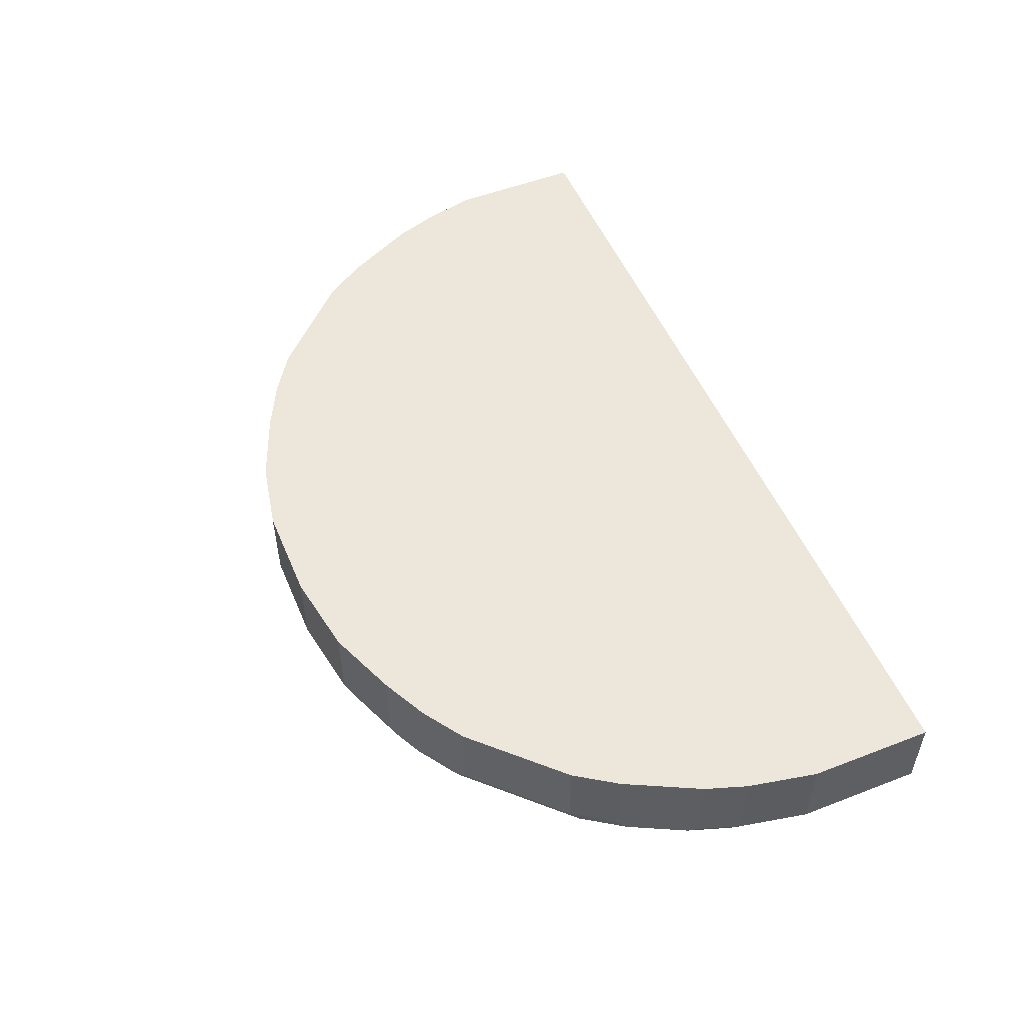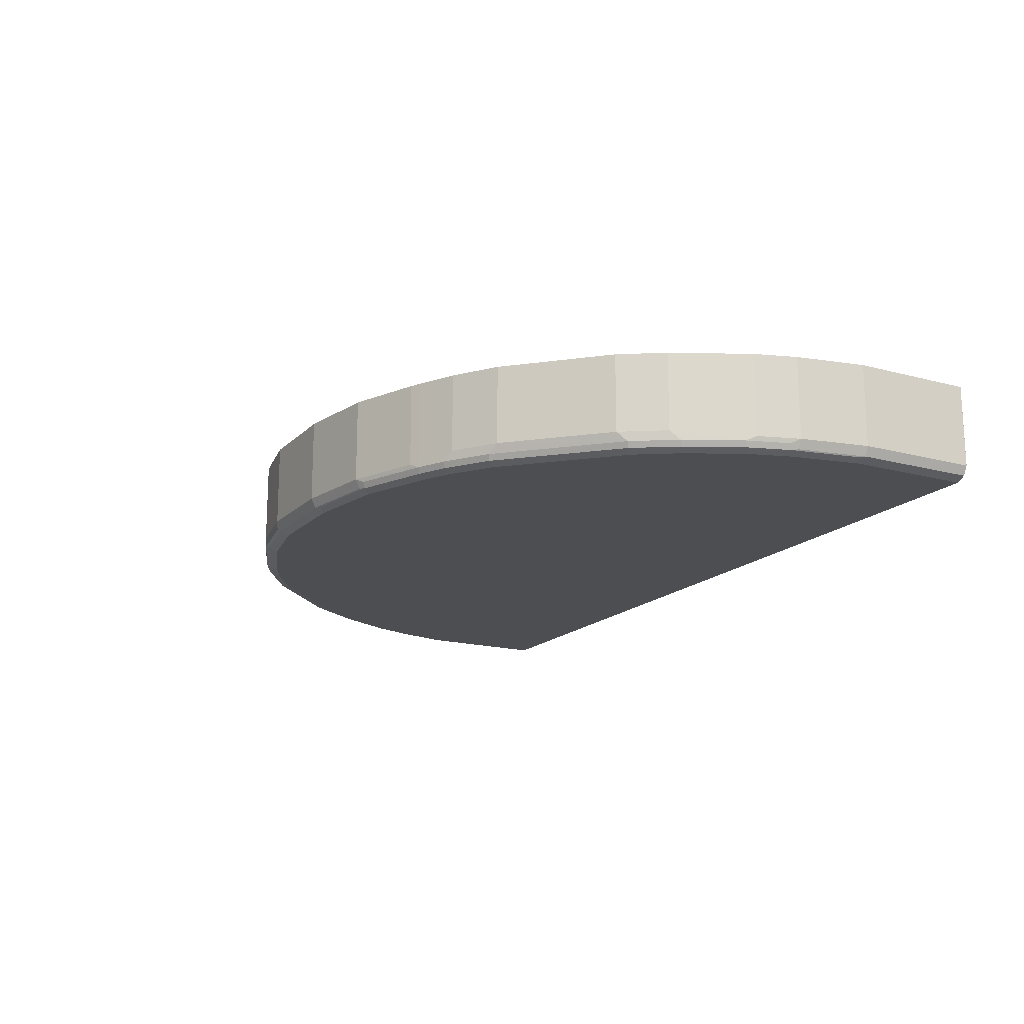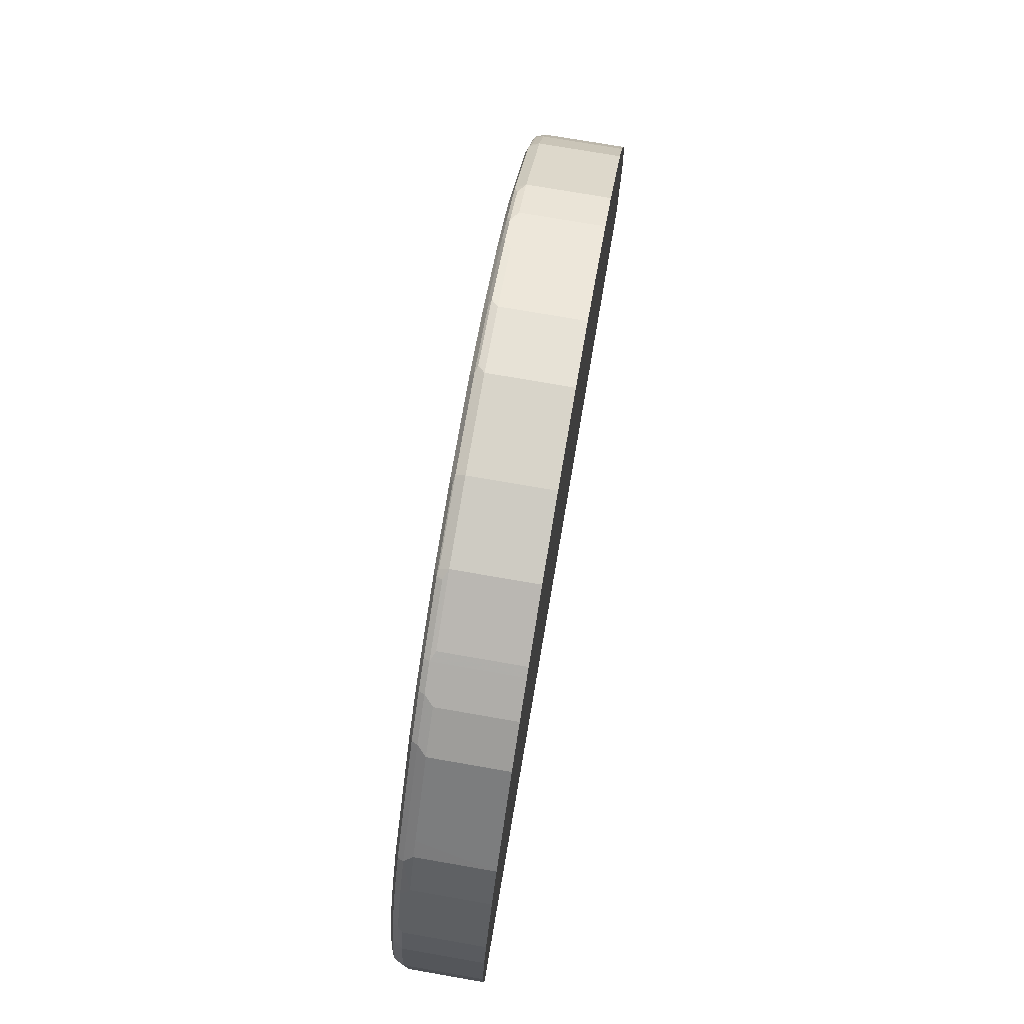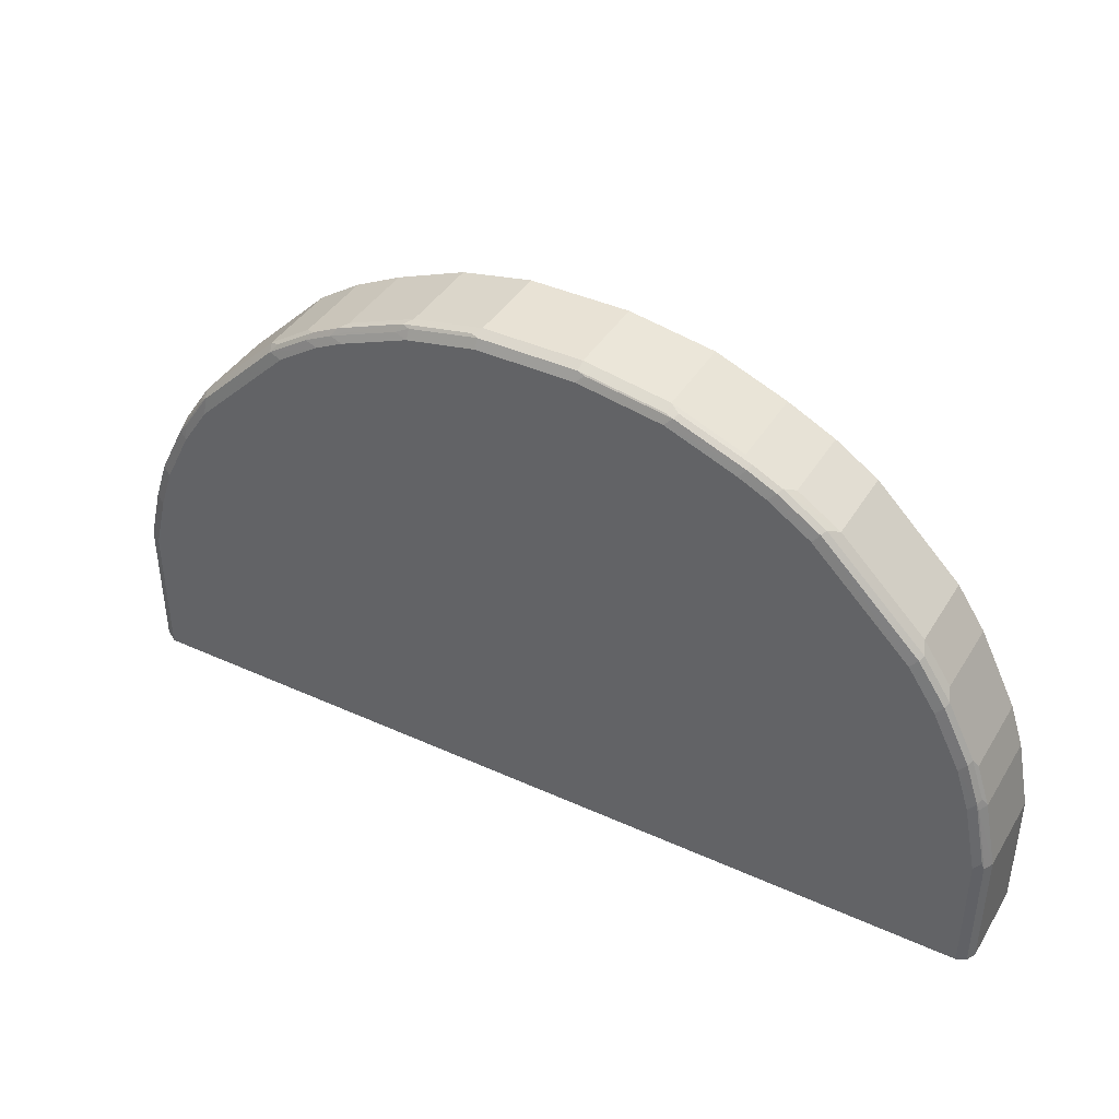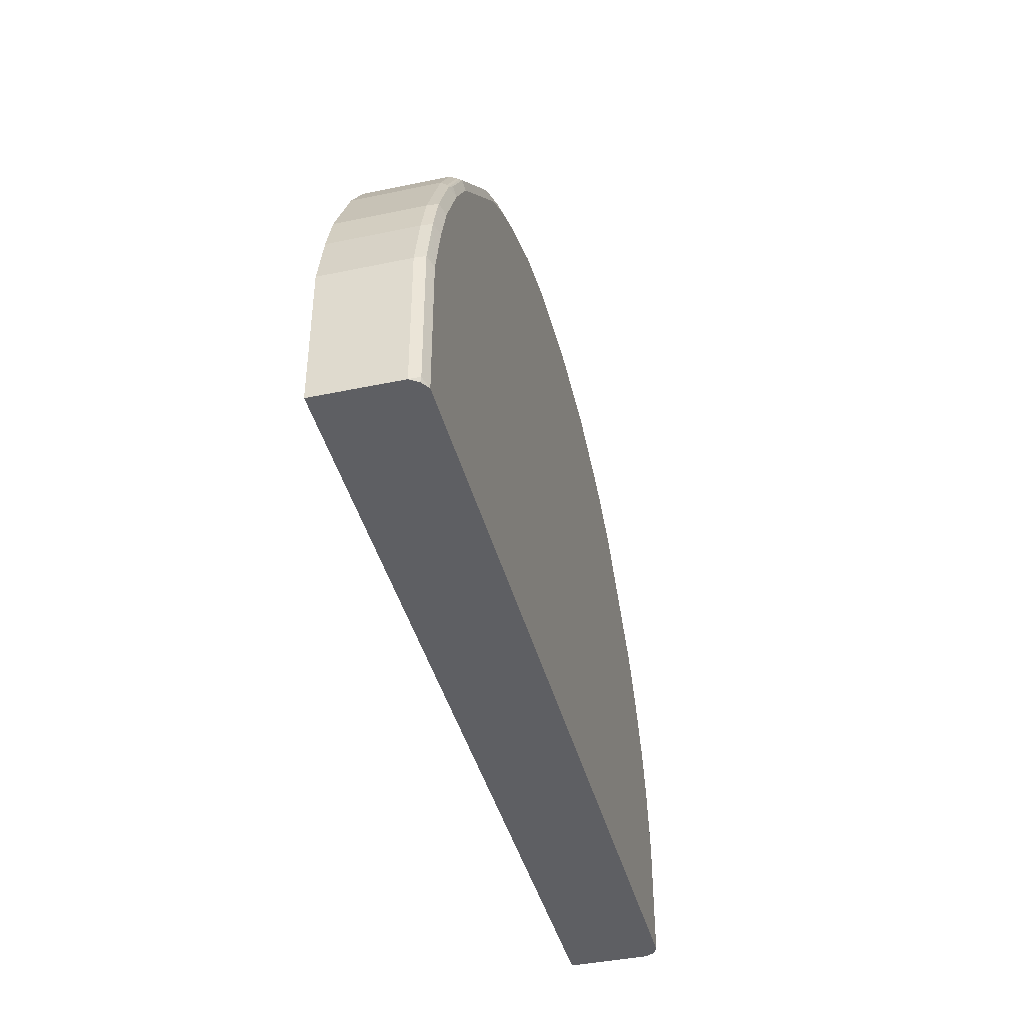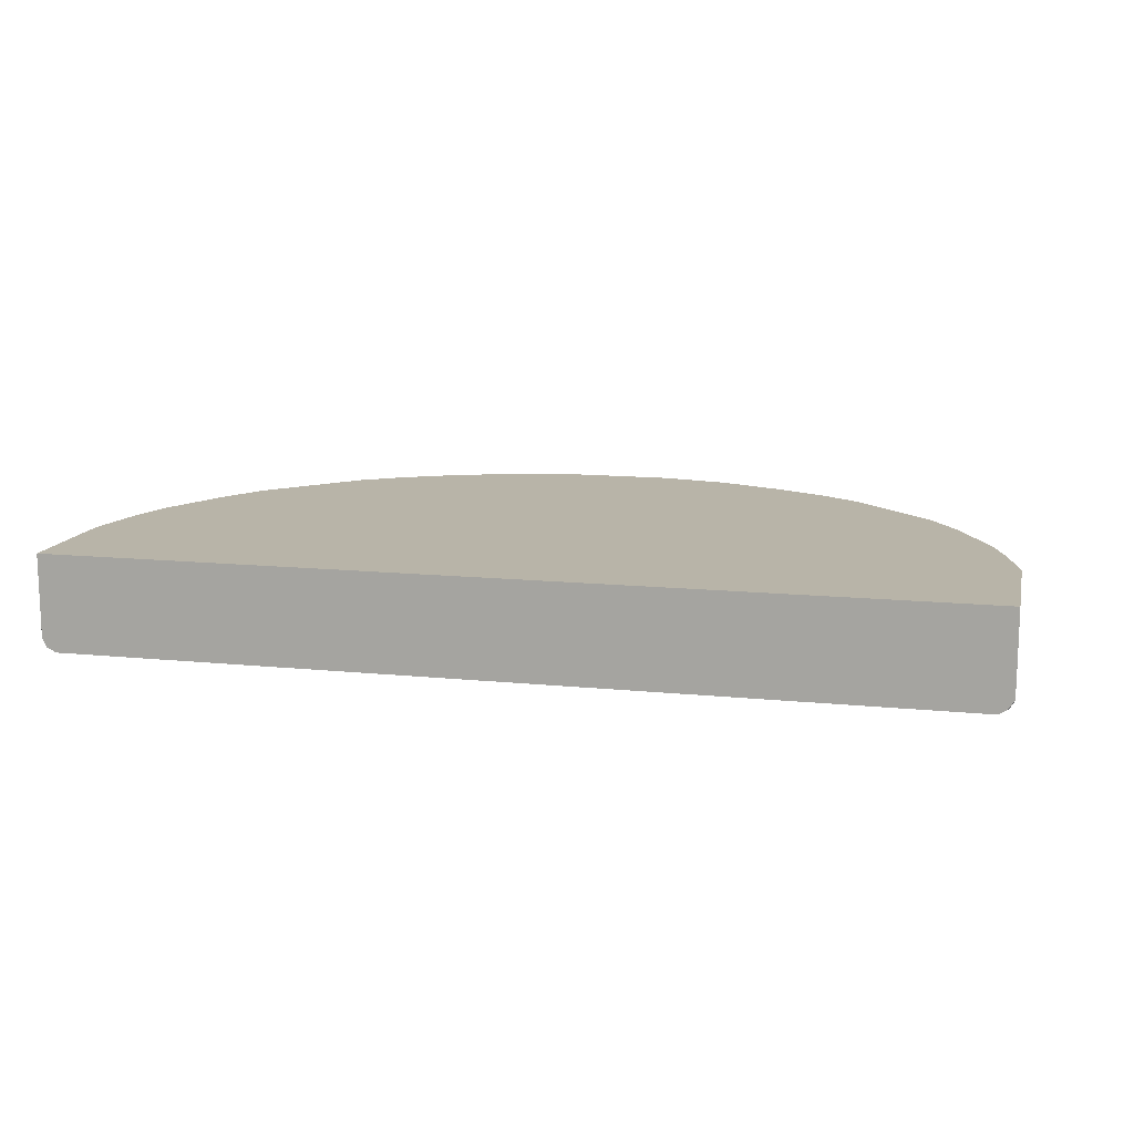
<metadata>
{"format":"obj","ext":"obj","renderer":"f3d","projection":"perspective","resolution":1024,"background":"white","views":[{"elev":52.0,"azim":67.4,"up":"+Y"},{"elev":-16.8,"azim":61.2,"up":"+Y"},{"elev":75.4,"azim":99.8,"up":"+Z"},{"elev":40.9,"azim":29.0,"up":"+Z"},{"elev":-41.4,"azim":-75.7,"up":"+Z"},{"elev":13.0,"azim":-166.9,"up":"+Y"}]}
</metadata>
<code>
v 0.567 -0.5495 0.1417
v 0.5495 -0.5495 0.39
v -0.1596 -0.5495 0.7799
v 0.4608 -0.5495 0.5672
v 0.2837 -0.5495 0.7268
v -0.07092 -0.5495 0.7977
v -0.07092 -0.5436 0.8095
v 0.05322 -0.5436 0.8095
v 0.05322 -0.5318 0.8153
v 0.1595 -0.5318 0.7977
v 0.1595 -0.5436 0.7917
v 0.1714 -0.5377 0.7917
v 0.1684 -0.5451 0.7888
v 0.0621 -0.5451 0.8065
v 0.05322 -0.5495 0.7977
v 0.1595 -0.5495 0.7799
v 0.257 -0.5451 0.7533
v 0.26 -0.5377 0.7563
v 0.2482 -0.5318 0.7622
v 0.26 -0.4254 0.7563
v 0.3072 -0.5259 0.7326
v 0.2954 -0.5377 0.7386
v 0.2925 -0.5451 0.7356
v 0.3457 -0.5451 0.7002
v 0.3486 -0.5377 0.7031
v 0.3604 -0.5259 0.6972
v 0.3072 -0.4254 0.7326
v 0.3604 -0.4254 0.6972
v 0.4491 -0.5259 0.6086
v 0.4727 -0.5377 0.579
v 0.4667 -0.5259 0.5908
v 0.5022 -0.5259 0.5377
v 0.5081 -0.5377 0.5259
v 0.4697 -0.5451 0.576
v 0.3368 -0.5495 0.6913
v 0.4963 -0.5495 0.5141
v 0.5052 -0.5451 0.5229
v 0.5406 -0.5451 0.4521
v 0.5318 -0.5495 0.4432
v 0.5583 -0.5451 0.3989
v 0.5613 -0.5377 0.4019
v 0.5436 -0.5377 0.455
v 0.5022 -0.4254 0.5377
v 0.5495 -0.4254 0.4432
v 0.5495 -0.5318 0.4432
v 0.5672 -0.5318 0.39
v 0.5613 -0.5436 0.39
v 0.5761 -0.5451 0.3102
v 0.579 -0.5436 0.3014
v 0.579 -0.5436 0.1419
v 0.5672 -0.5495 0.1419
v 0.5672 -0.5495 0.3014
v 0.5791 -0.5435 0.1417
v 0.585 -0.5318 0.3014
v 0.585 -0.4254 0.3014
v 0.585 -0.5318 0.1419
v 0.5848 -0.532 0.1417
v 0.5848 -0.4254 0.1417
v 0.585 -0.4254 0.1419
v -0.5849 -0.4254 0.1419
v -0.5848 -0.4254 0.1417
v -0.5849 -0.5318 0.1419
v -0.5849 -0.5318 0.3191
v -0.579 -0.5436 0.1477
v -0.5778 -0.5424 0.1417
v -0.5672 -0.5495 0.1419
v -0.5674 -0.5493 0.1417
v -0.5848 -0.5317 0.1417
v -0.5672 -0.5495 0.1417
v -0.4963 -0.5495 0.5141
v -0.5672 -0.5495 0.3191
v -0.579 -0.5436 0.325
v -0.5613 -0.5436 0.3959
v -0.5495 -0.5495 0.39
v -0.5318 -0.5495 0.4432
v -0.5081 -0.5436 0.5199
v -0.5436 -0.5436 0.4491
v -0.5052 -0.5406 0.5273
v -0.5495 -0.5318 0.4432
v -0.5022 -0.5318 0.5377
v -0.4668 -0.5318 0.5908
v -0.4697 -0.5406 0.5805
v -0.4609 -0.5451 0.5871
v -0.4727 -0.5436 0.5731
v -0.4963 -0.5451 0.534
v -0.4609 -0.5495 0.5672
v -0.4254 -0.5451 0.6226
v -0.4313 -0.5318 0.6263
v -0.3604 -0.5318 0.6972
v -0.3545 -0.5451 0.6935
v -0.3456 -0.5406 0.7046
v -0.2924 -0.5406 0.74
v -0.3013 -0.5451 0.7289
v -0.257 -0.5406 0.7578
v -0.3072 -0.5318 0.7326
v -0.2482 -0.5318 0.7622
v -0.1684 -0.5406 0.7932
v -0.2482 -0.5436 0.7563
v -0.2659 -0.5451 0.7467
v -0.1773 -0.5451 0.7822
v -0.2482 -0.5495 0.7444
v -0.2837 -0.5495 0.7268
v -0.3368 -0.5495 0.6913
v -0.1596 -0.5436 0.7917
v -0.0798 -0.5406 0.8109
v -0.1596 -0.5318 0.7977
v -0.1596 -0.4254 0.7977
v -0.2482 -0.4254 0.7622
v -0.3072 -0.4254 0.7326
v -0.3604 -0.4254 0.6972
v -0.4313 -0.4254 0.6263
v -0.4668 -0.4254 0.5908
v -0.5022 -0.4254 0.5377
v -0.5377 -0.4254 0.4668
v -0.5495 -0.4254 0.4432
v -0.5672 -0.5318 0.39
v -0.5672 -0.4254 0.39
v -0.5849 -0.4254 0.3191
v -0.07092 -0.4254 0.8153
v -0.07092 -0.5318 0.8153
v 0.05322 -0.4254 0.8153
v 0.1595 -0.4254 0.7977
v 0.2482 -0.4254 0.7622
v 0.5672 -0.4254 0.39
v 0.4667 -0.4254 0.5908
v 0.2482 -0.5495 0.7444
f 2 3 1
f 99 102 101
f 99 93 102
f 99 94 93
f 102 93 90
f 102 90 103
f 102 103 3
f 101 102 3
f 101 3 100
f 104 100 3
f 104 97 100
f 104 7 97
f 104 3 7
f 97 7 105
f 97 105 106
f 96 97 106
f 96 106 107
f 108 96 107
f 95 96 108
f 95 108 109
f 95 109 89
f 92 95 89
f 110 89 109
f 110 111 89
f 110 109 111
f 111 109 112
f 111 112 88
f 89 111 88
f 99 101 100
f 81 88 112
f 99 100 98
f 94 98 97
f 76 77 75
f 78 77 76
f 78 79 77
f 78 80 79
f 78 81 80
f 82 81 78
f 82 83 81
f 84 83 82
f 84 76 83
f 84 82 76
f 82 78 76
f 85 83 76
f 85 70 83
f 85 76 70
f 83 70 86
f 83 86 87
f 83 87 81
f 87 88 81
f 87 89 88
f 90 89 87
f 91 89 90
f 91 92 89
f 92 90 93
f 94 92 93
f 94 95 92
f 94 96 95
f 94 97 96
f 99 98 94
f 81 112 113
f 80 81 113
f 80 113 114
f 122 28 119
f 121 122 119
f 121 119 120
f 28 55 119
f 43 55 28
f 44 55 43
f 124 55 44
f 124 46 55
f 124 44 46
f 45 46 44
f 125 43 28
f 32 43 125
f 31 32 125
f 31 125 29
f 29 125 28
f 119 55 60
f 108 107 109
f 98 100 97
f 103 70 3
f 86 70 103
f 90 86 103
f 90 87 86
f 36 4 2
f 126 5 17
f 126 16 5
f 126 17 16
f 16 6 5
f 20 28 122
f 123 19 20
f 123 20 122
f 123 122 19
f 79 80 114
f 79 114 115
f 79 115 116
f 79 116 73
f 79 73 77
f 73 75 77
f 73 116 63
f 63 116 117
f 118 63 117
f 118 60 63
f 118 117 60
f 117 112 60
f 114 112 117
f 76 75 70
f 113 112 114
f 115 117 116
f 112 119 60
f 109 119 112
f 107 119 109
f 107 106 119
f 106 120 119
f 105 120 106
f 105 7 120
f 9 120 7
f 9 121 120
f 9 10 121
f 10 122 121
f 19 122 10
f 115 114 117
f 75 71 70
f 91 90 92
f 74 75 73
f 22 26 21
f 21 26 27
f 21 27 20
f 27 28 20
f 27 26 28
f 74 71 75
f 30 29 26
f 30 31 29
f 30 32 31
f 30 33 32
f 30 34 33
f 30 24 34
f 30 25 24
f 30 26 25
f 24 4 34
f 35 4 24
f 35 5 4
f 35 24 5
f 36 34 4
f 37 34 36
f 37 33 34
f 37 38 33
f 37 39 38
f 37 36 39
f 39 36 2
f 39 2 40
f 39 40 38
f 22 25 26
f 22 24 25
f 22 23 24
f 23 5 24
f 4 3 2
f 5 3 4
f 6 3 5
f 6 7 3
f 8 7 6
f 8 9 7
f 8 10 9
f 11 10 8
f 11 12 10
f 11 13 12
f 11 8 13
f 14 13 8
f 14 15 13
f 41 38 40
f 14 8 15
f 15 6 16
f 15 16 13
f 13 16 17
f 12 13 17
f 18 12 17
f 18 10 12
f 18 19 10
f 18 20 19
f 18 21 20
f 18 22 21
f 18 23 22
f 18 17 23
f 23 17 5
f 15 8 6
f 42 38 41
f 26 29 28
f 42 32 33
f 59 58 55
f 58 60 55
f 61 60 58
f 62 60 61
f 62 63 60
f 62 64 63
f 65 64 62
f 65 66 64
f 65 67 66
f 65 68 67
f 65 62 68
f 68 62 61
f 68 61 67
f 67 61 69
f 67 69 66
f 69 1 66
f 69 61 1
f 61 58 1
f 3 66 1
f 70 66 3
f 71 66 70
f 42 33 38
f 72 64 71
f 72 63 64
f 72 73 63
f 72 71 73
f 74 73 71
f 59 55 56
f 59 56 58
f 64 66 71
f 57 1 58
f 57 58 56
f 42 43 32
f 42 44 43
f 42 45 44
f 41 46 45
f 41 47 46
f 41 40 47
f 48 47 40
f 48 49 47
f 48 50 49
f 48 51 50
f 48 52 51
f 48 40 52
f 52 40 2
f 42 41 45
f 51 52 1
f 52 2 1
f 53 57 56
f 54 56 55
f 54 55 46
f 47 54 46
f 53 56 54
f 49 53 54
f 49 50 53
f 53 50 51
f 53 51 1
f 49 54 47
f 53 1 57

</code>
